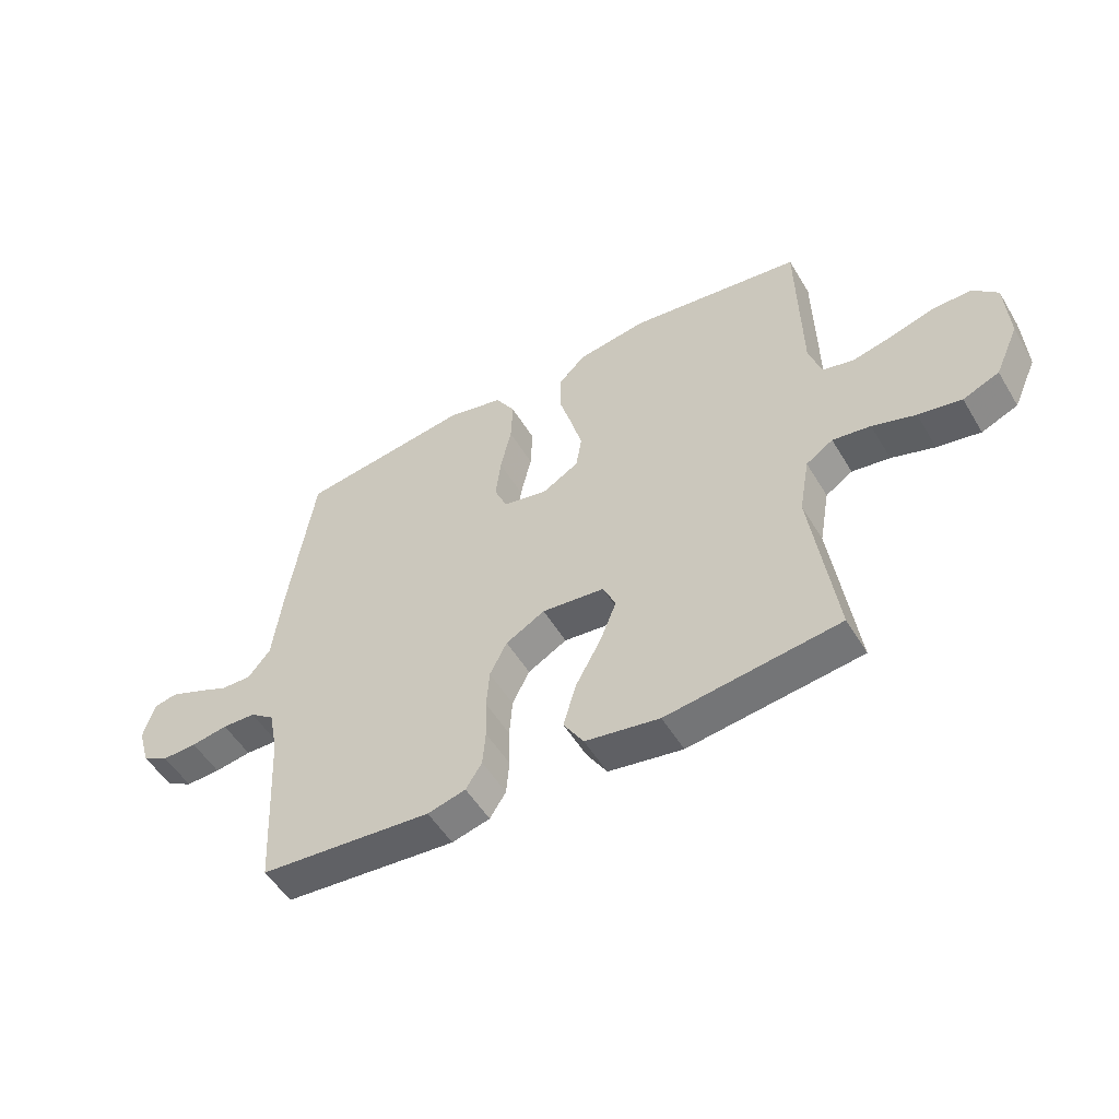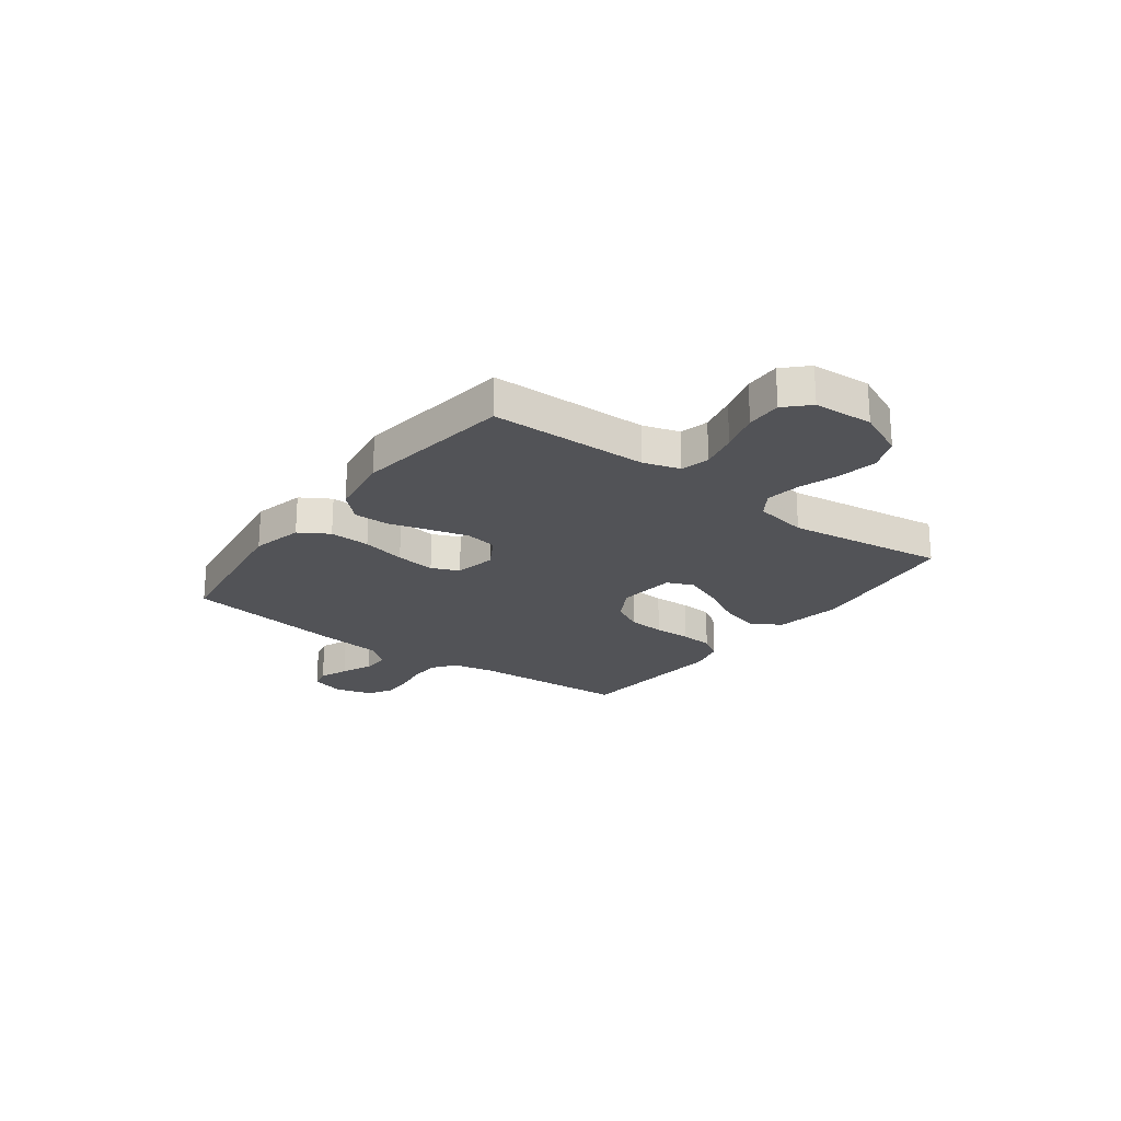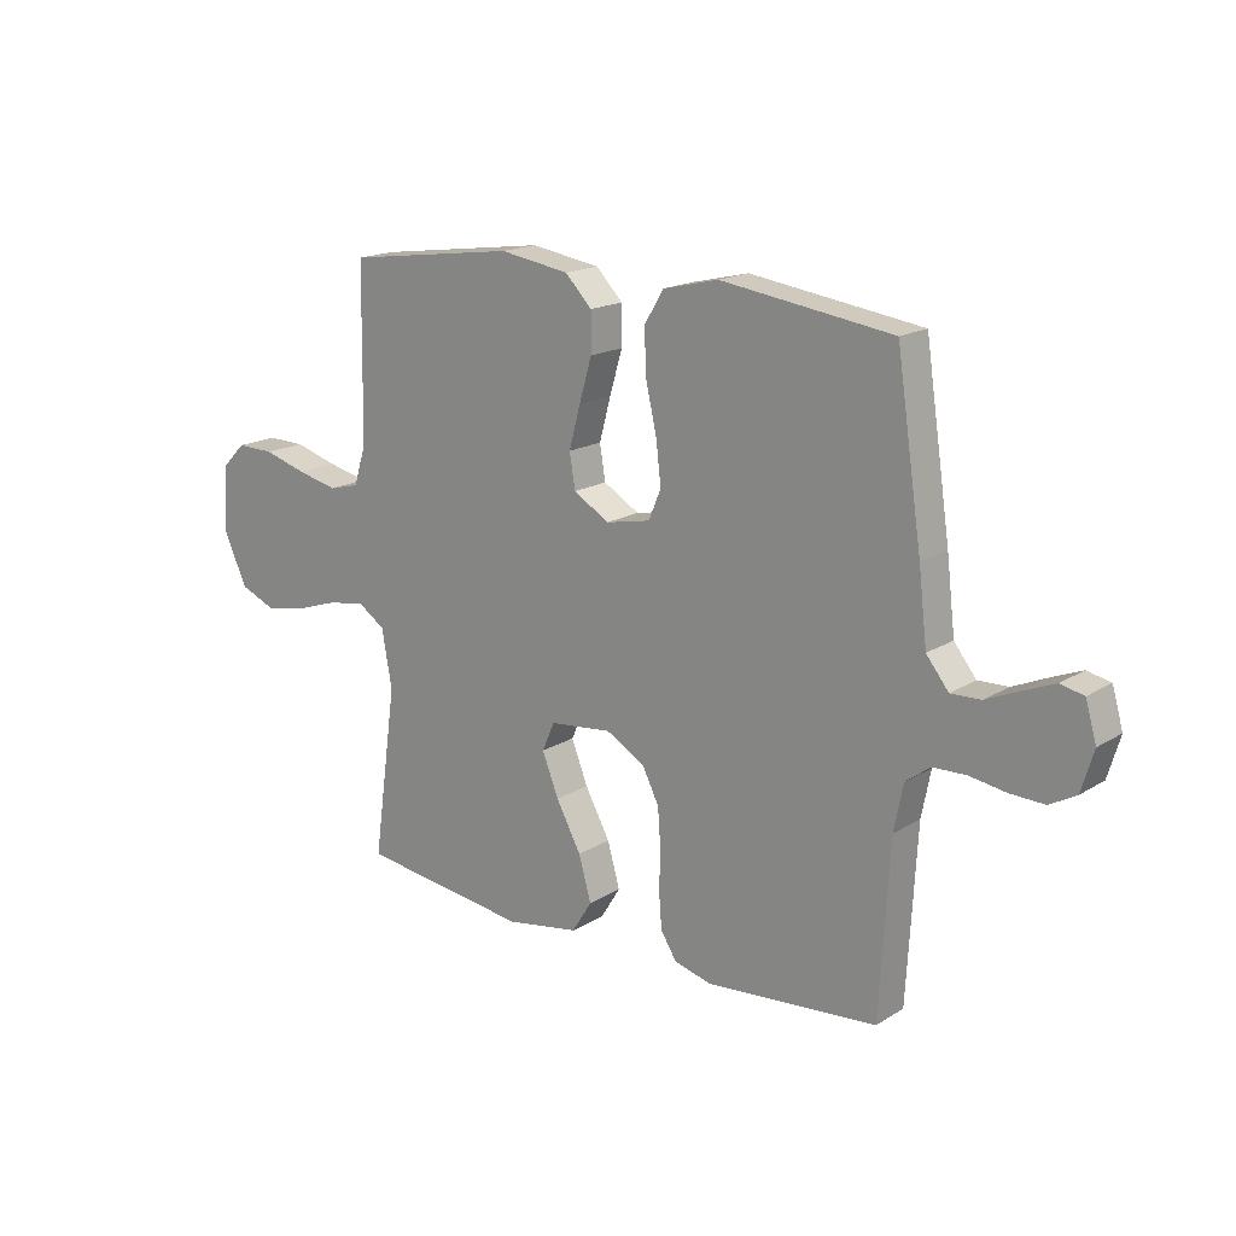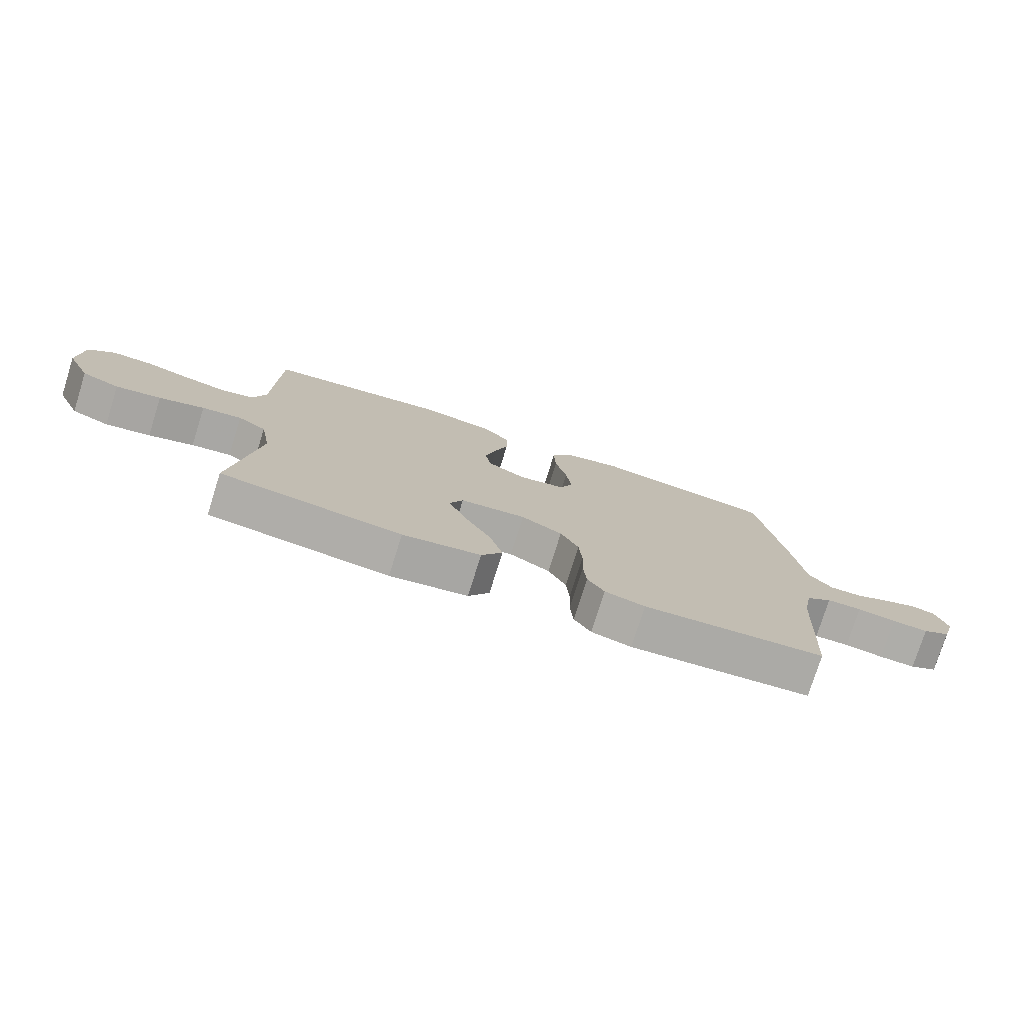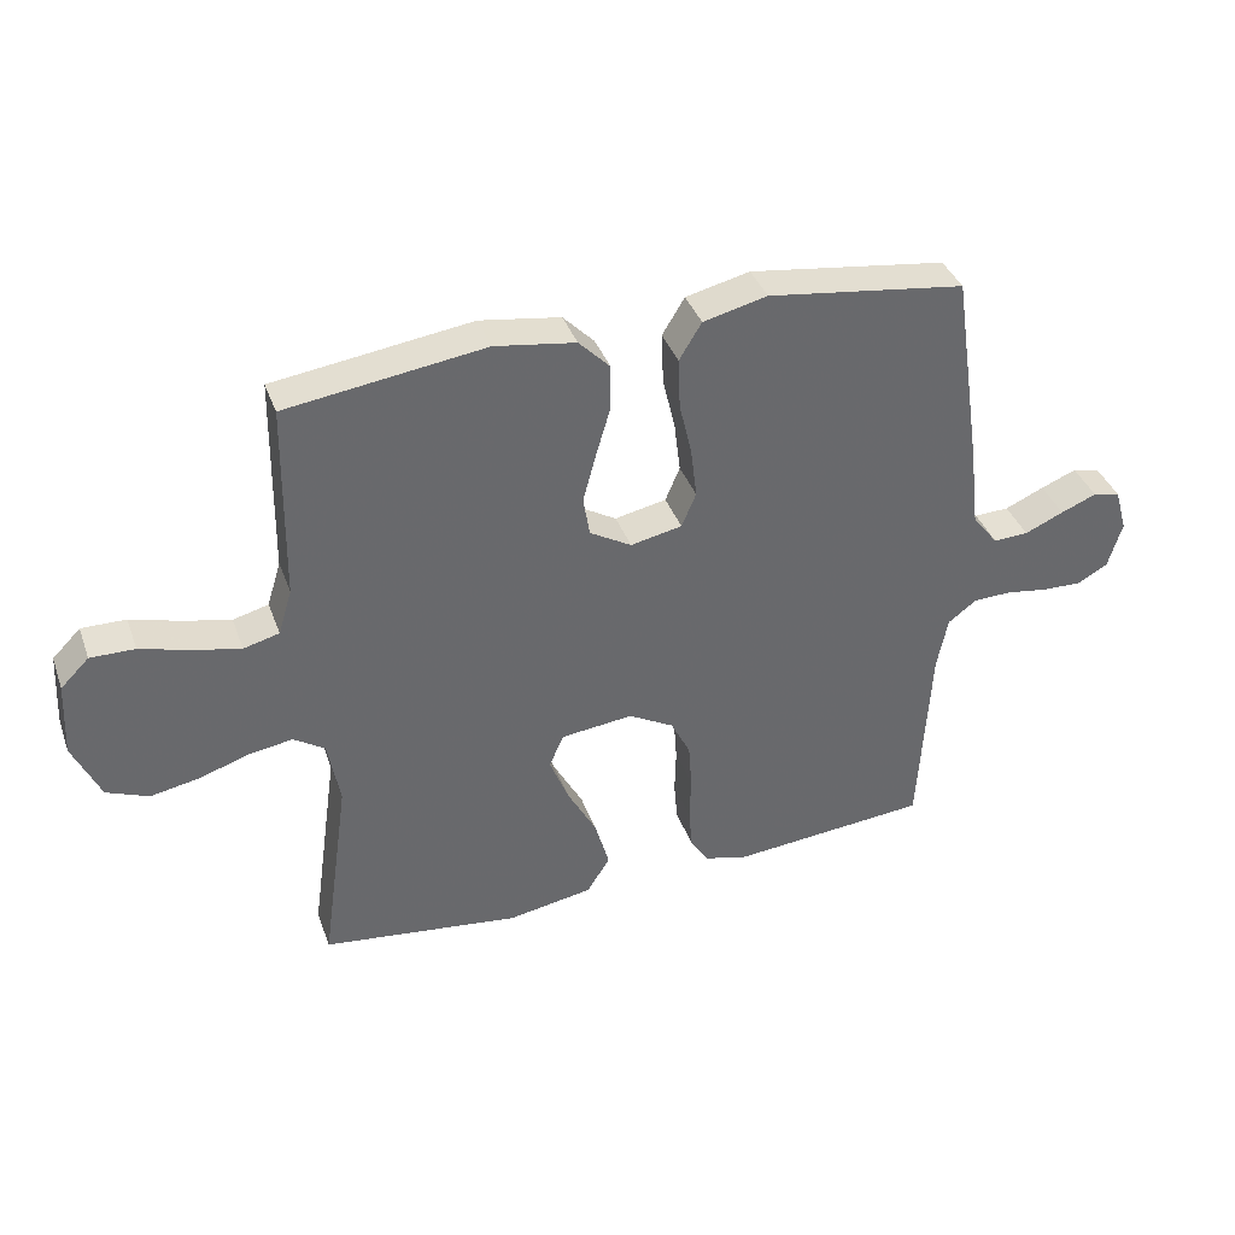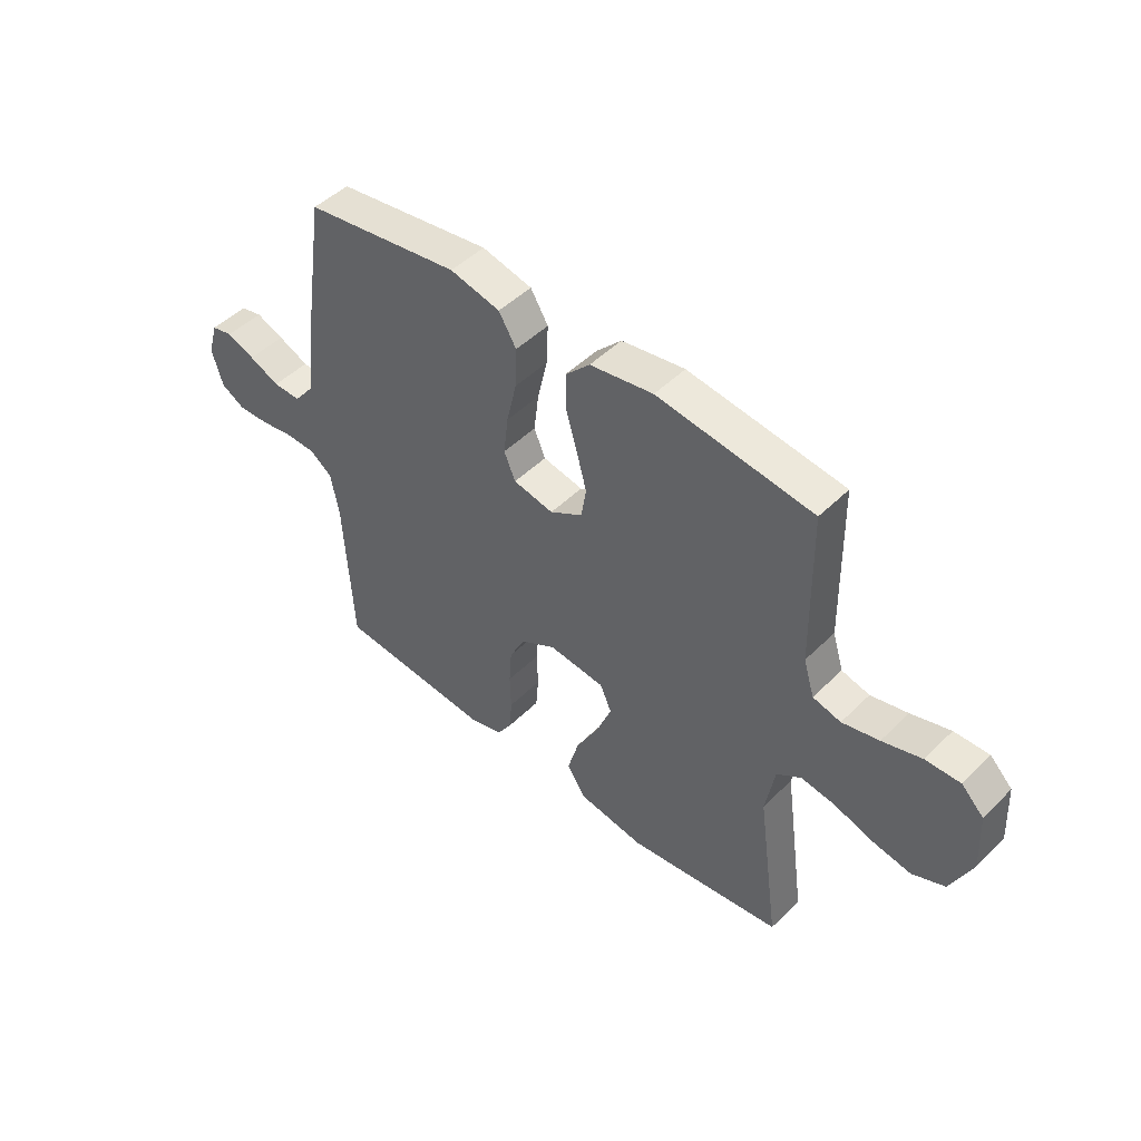
<metadata>
{"format":"obj","ext":"obj","renderer":"f3d","projection":"perspective","resolution":1024,"background":"white","views":[{"elev":-52.4,"azim":30.3,"up":"+Z"},{"elev":-22.4,"azim":53.4,"up":"+Y"},{"elev":17.3,"azim":-140.4,"up":"+Z"},{"elev":-76.8,"azim":162.6,"up":"+Z"},{"elev":38.1,"azim":161.1,"up":"+Z"},{"elev":47.5,"azim":42.2,"up":"+Z"}]}
</metadata>
<code>
v 0.5 0.07 -0.5
v 0.2 0.07 -0.538
v 0.071 0.07 -0.516
v 0.036 0.07 -0.46
v 0.058 0.07 -0.383
v 0.102 0.07 -0.302
v 0.131 0.07 -0.229
v 0.109 0.07 -0.179
v 0 0.07 -0.167
v -0.068 0.07 -0.205
v -0.098 0.07 -0.264
v -0.103 0.07 -0.333
v -0.101 0.07 -0.403
v -0.106 0.07 -0.465
v -0.134 0.07 -0.509
v -0.2 0.07 -0.526
v -0.5 0.07 -0.5
v -0.517 0.07 -0.2
v -0.533 0.07 -0.119
v -0.576 0.07 -0.087
v -0.634 0.07 -0.085
v -0.698 0.07 -0.095
v -0.758 0.07 -0.097
v -0.804 0.07 -0.071
v -0.825 0.07 0
v -0.806 0.07 0.066
v -0.765 0.07 0.075
v -0.711 0.07 0.053
v -0.652 0.07 0.027
v -0.599 0.07 0.025
v -0.56 0.07 0.074
v -0.545 0.07 0.2
v -0.5 0.07 0.5
v -0.2 0.07 0.542
v -0.103 0.07 0.519
v -0.069 0.07 0.463
v -0.072 0.07 0.386
v -0.091 0.07 0.303
v -0.1 0.07 0.228
v -0.078 0.07 0.176
v 0 0.07 0.16
v 0.063 0.07 0.197
v 0.073 0.07 0.257
v 0.053 0.07 0.331
v 0.031 0.07 0.406
v 0.031 0.07 0.474
v 0.078 0.07 0.522
v 0.2 0.07 0.541
v 0.5 0.07 0.5
v 0.505 0.07 0.2
v 0.526 0.07 0.131
v 0.58 0.07 0.117
v 0.651 0.07 0.133
v 0.727 0.07 0.155
v 0.794 0.07 0.156
v 0.837 0.07 0.113
v 0.843 0.07 0
v 0.802 0.07 -0.091
v 0.739 0.07 -0.117
v 0.664 0.07 -0.103
v 0.589 0.07 -0.078
v 0.523 0.07 -0.068
v 0.476 0.07 -0.099
v 0.458 0.07 -0.2
v 0.5 0 -0.5
v 0.2 0 -0.538
v 0.071 0 -0.516
v 0.036 0 -0.46
v 0.058 0 -0.383
v 0.102 0 -0.302
v 0.131 0 -0.229
v 0.109 0 -0.179
v 0 0 -0.167
v -0.068 0 -0.205
v -0.098 0 -0.264
v -0.103 0 -0.333
v -0.101 0 -0.403
v -0.106 0 -0.465
v -0.134 0 -0.509
v -0.2 0 -0.526
v -0.5 0 -0.5
v -0.517 0 -0.2
v -0.533 0 -0.119
v -0.576 0 -0.087
v -0.634 0 -0.085
v -0.698 0 -0.095
v -0.758 0 -0.097
v -0.804 0 -0.071
v -0.825 0 0
v -0.806 0 0.066
v -0.765 0 0.075
v -0.711 0 0.053
v -0.652 0 0.027
v -0.599 0 0.025
v -0.56 0 0.074
v -0.545 0 0.2
v -0.5 0 0.5
v -0.2 0 0.542
v -0.103 0 0.519
v -0.069 0 0.463
v -0.072 0 0.386
v -0.091 0 0.303
v -0.1 0 0.228
v -0.078 0 0.176
v 0 0 0.16
v 0.063 0 0.197
v 0.073 0 0.257
v 0.053 0 0.331
v 0.031 0 0.406
v 0.031 0 0.474
v 0.078 0 0.522
v 0.2 0 0.541
v 0.5 0 0.5
v 0.505 0 0.2
v 0.526 0 0.131
v 0.58 0 0.117
v 0.651 0 0.133
v 0.727 0 0.155
v 0.794 0 0.156
v 0.837 0 0.113
v 0.843 0 0
v 0.802 0 -0.091
v 0.739 0 -0.117
v 0.664 0 -0.103
v 0.589 0 -0.078
v 0.523 0 -0.068
v 0.476 0 -0.099
v 0.458 0 -0.2
f 58 59 60 61
f 58 61 62
f 57 58 62
f 56 57 62
f 53 54 55 56
f 52 53 56 62
f 51 52 62 63
f 47 48 49 50
f 47 50 51 63
f 44 45 46 47
f 43 44 47 63
f 35 36 37 38
f 35 38 39
f 34 35 39
f 31 32 33 34
f 31 34 39
f 30 31 39 40
f 26 27 28 29
f 24 25 26 29
f 24 29 30
f 21 22 23 24
f 20 21 24 30
f 19 20 30 40
f 15 16 17 18
f 12 13 14 15
f 11 12 15 18
f 10 11 18 19
f 3 4 5 6
f 3 6 7
f 64 1 2 3
f 64 3 7
f 42 43 63 64
f 41 42 64 7
f 9 10 19 40
f 8 9 40 41
f 7 8 41
f 125 124 123 122
f 126 125 122
f 126 122 121
f 126 121 120
f 120 119 118 117
f 126 120 117 116
f 127 126 116 115
f 114 113 112 111
f 127 115 114 111
f 111 110 109 108
f 127 111 108 107
f 102 101 100 99
f 103 102 99
f 103 99 98
f 98 97 96 95
f 103 98 95
f 104 103 95 94
f 93 92 91 90
f 93 90 89 88
f 94 93 88
f 88 87 86 85
f 94 88 85 84
f 104 94 84 83
f 82 81 80 79
f 79 78 77 76
f 82 79 76 75
f 83 82 75 74
f 70 69 68 67
f 71 70 67
f 67 66 65 128
f 71 67 128
f 128 127 107 106
f 71 128 106 105
f 104 83 74 73
f 105 104 73 72
f 105 72 71
f 1 65 66 2
f 2 66 67 3
f 3 67 68 4
f 4 68 69 5
f 5 69 70 6
f 6 70 71 7
f 7 71 72 8
f 8 72 73 9
f 9 73 74 10
f 10 74 75 11
f 11 75 76 12
f 12 76 77 13
f 13 77 78 14
f 14 78 79 15
f 15 79 80 16
f 16 80 81 17
f 17 81 82 18
f 18 82 83 19
f 19 83 84 20
f 20 84 85 21
f 21 85 86 22
f 22 86 87 23
f 23 87 88 24
f 24 88 89 25
f 25 89 90 26
f 26 90 91 27
f 27 91 92 28
f 28 92 93 29
f 29 93 94 30
f 30 94 95 31
f 31 95 96 32
f 32 96 97 33
f 33 97 98 34
f 34 98 99 35
f 35 99 100 36
f 36 100 101 37
f 37 101 102 38
f 38 102 103 39
f 39 103 104 40
f 40 104 105 41
f 41 105 106 42
f 42 106 107 43
f 43 107 108 44
f 44 108 109 45
f 45 109 110 46
f 46 110 111 47
f 47 111 112 48
f 48 112 113 49
f 49 113 114 50
f 50 114 115 51
f 51 115 116 52
f 52 116 117 53
f 53 117 118 54
f 54 118 119 55
f 55 119 120 56
f 56 120 121 57
f 57 121 122 58
f 58 122 123 59
f 59 123 124 60
f 60 124 125 61
f 61 125 126 62
f 62 126 127 63
f 63 127 128 64
f 64 128 65 1

</code>
